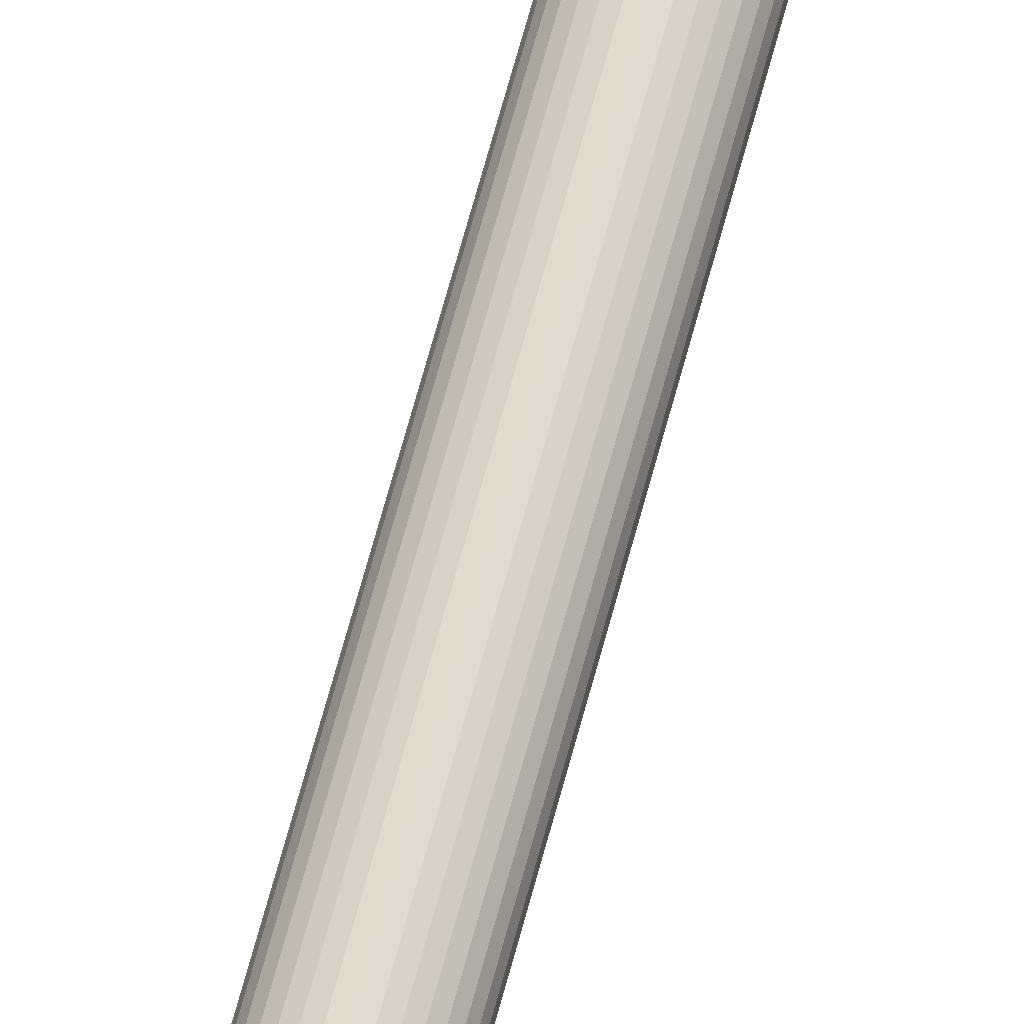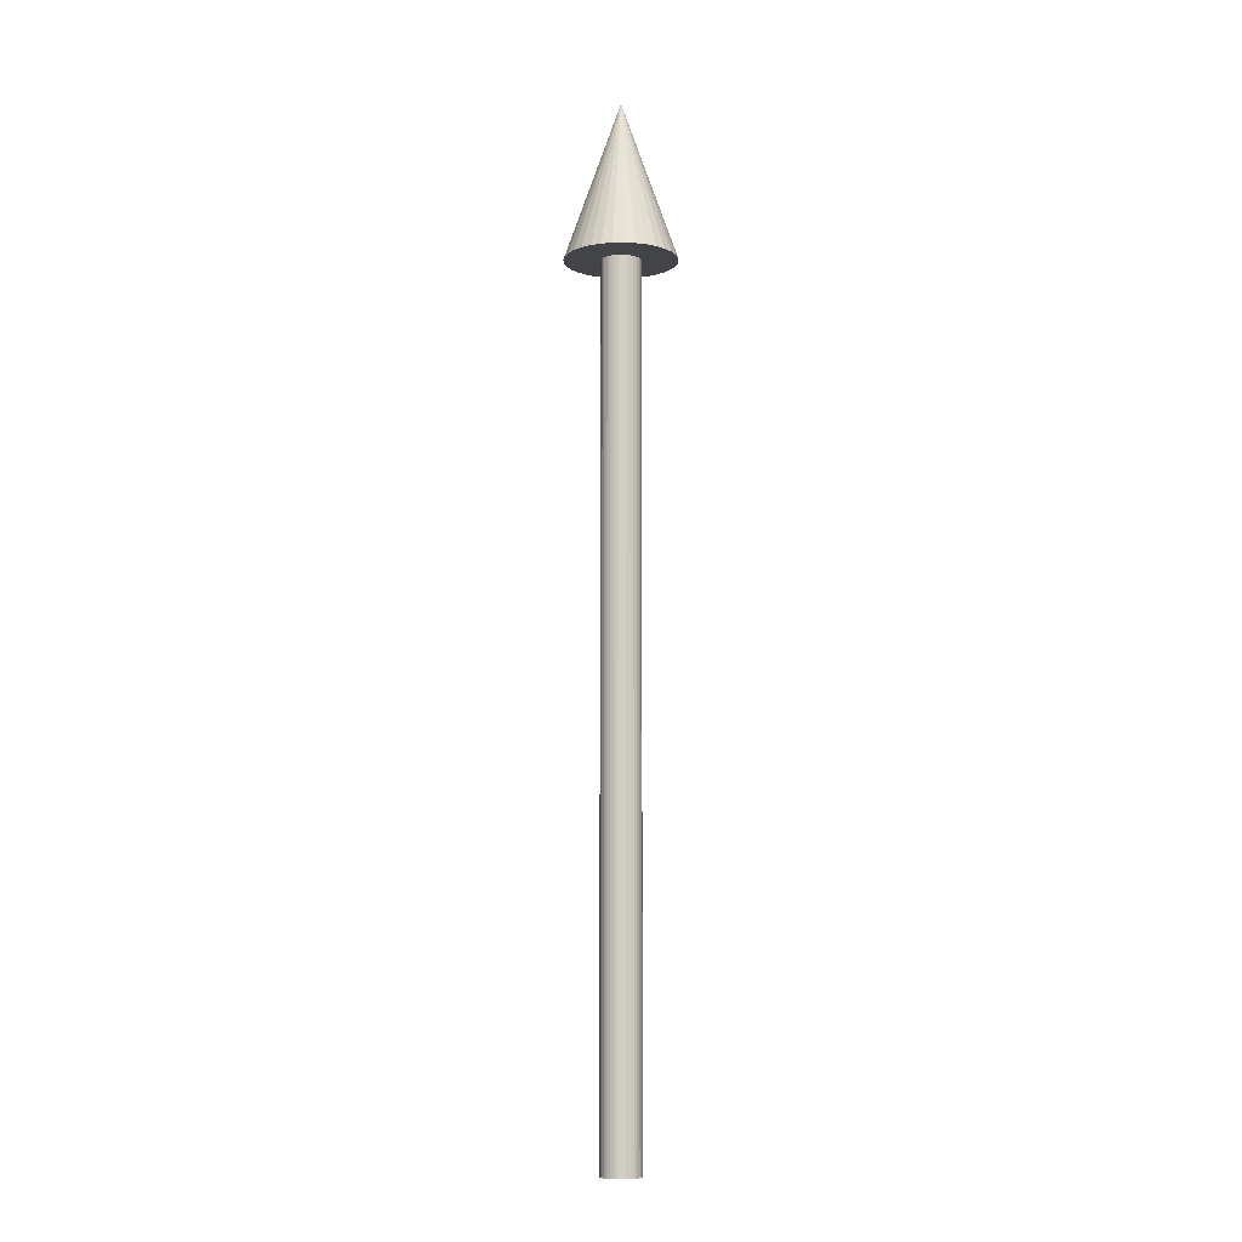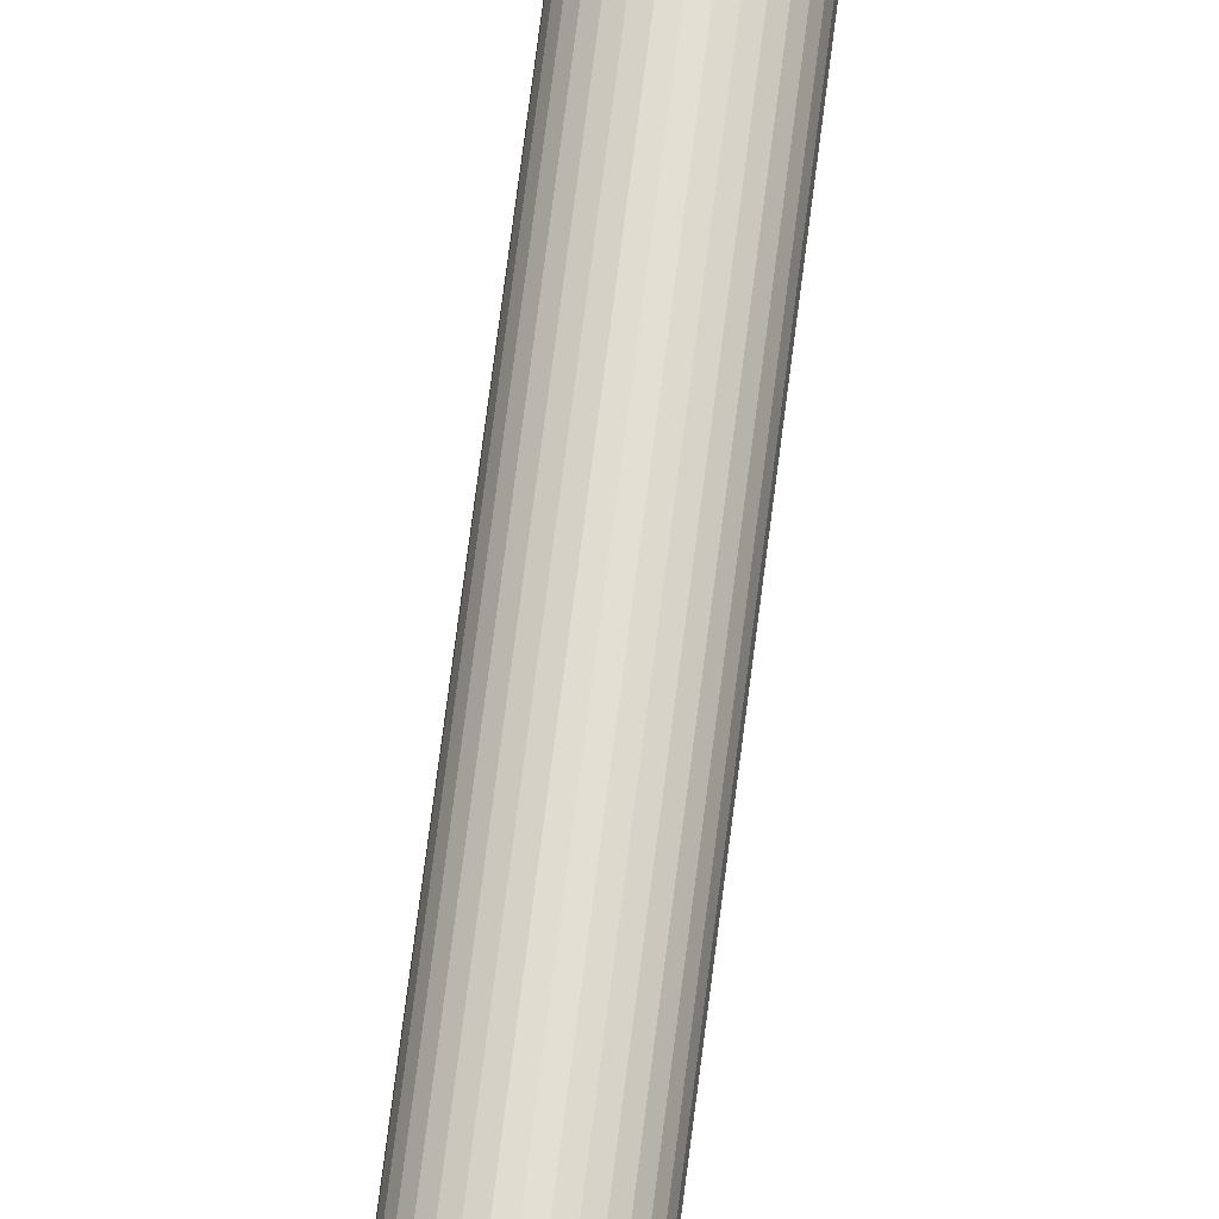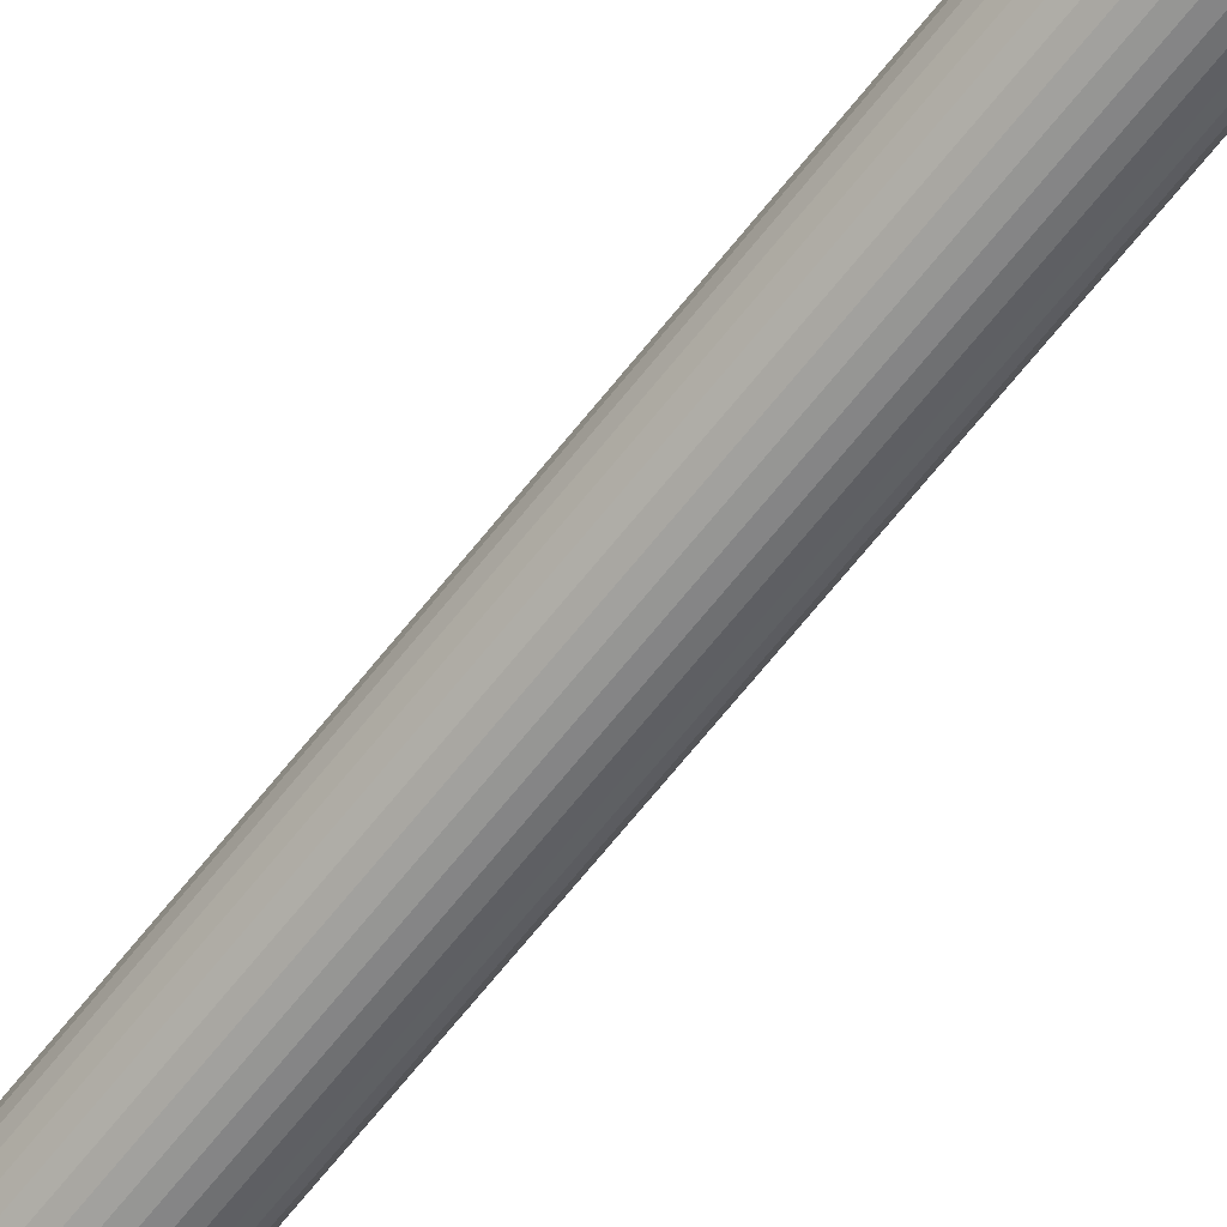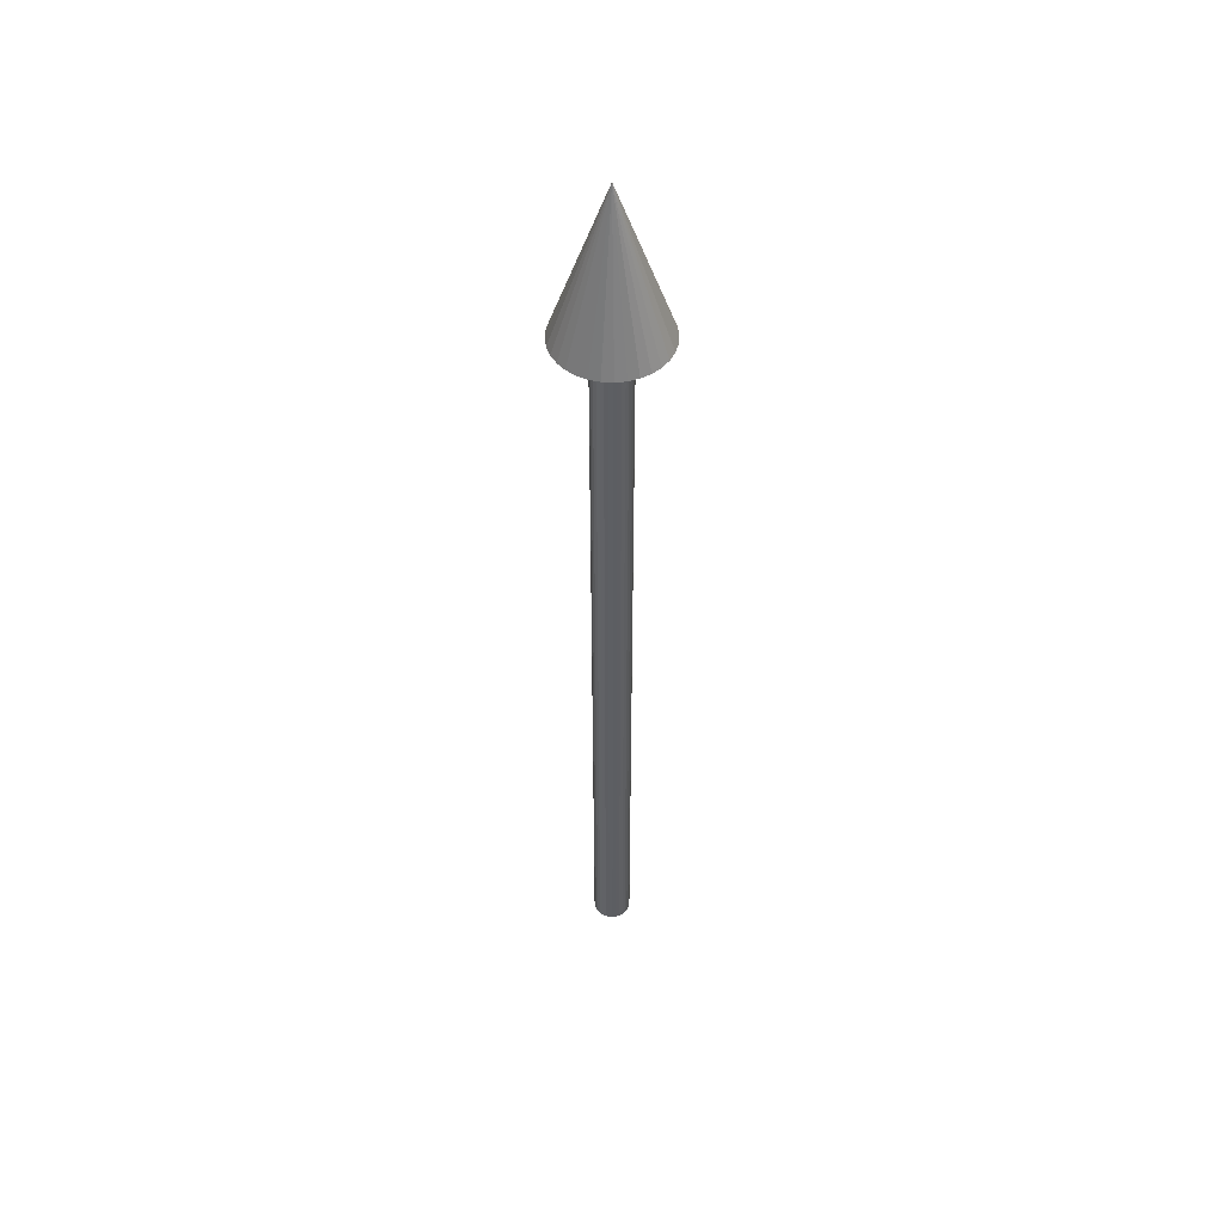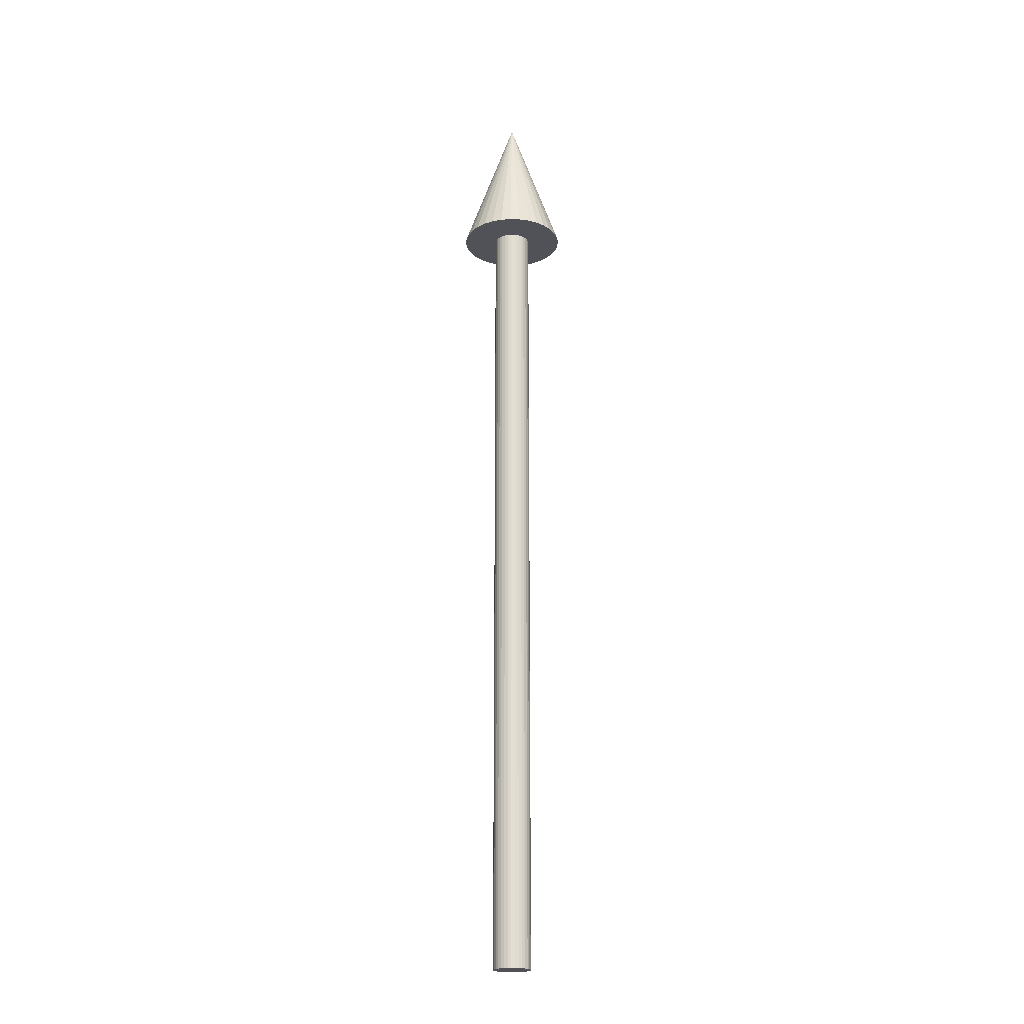
<metadata>
{"format":"obj","ext":"obj","renderer":"f3d","projection":"perspective","resolution":1024,"background":"white","views":[{"elev":69.2,"azim":-164.8,"up":"+Y"},{"elev":-8.2,"azim":98.2,"up":"+Z"},{"elev":67.2,"azim":-173.0,"up":"+Y"},{"elev":-65.0,"azim":-38.0,"up":"+Y"},{"elev":49.5,"azim":43.1,"up":"+Z"},{"elev":-21.4,"azim":-9.3,"up":"+Z"}]}
</metadata>
<code>
o Cylinder_Cylinder.001
v 0 0.0194 0
v 0.003785 0.01903 0
v 0.007424 0.01792 0
v 0.01078 0.01613 0
v 0.01372 0.01372 0
v 0.01613 0.01078 0
v 0.01792 0.007424 0
v 0.01903 0.003785 0
v 0.0194 0 0
v 0.01903 -0.003784 -0
v 0.01792 -0.007424 -0
v 0.01613 -0.01078 -0
v 0.01372 -0.01372 -0
v 0.01078 -0.01613 -0
v 0.007424 -0.01792 -0
v 0.003785 -0.01903 -0
v 0 -0.0194 -0
v -0.003785 -0.01903 -0
v -0.007424 -0.01792 -0
v -0.01078 -0.01613 -0
v -0.01372 -0.01372 -0
v -0.01613 -0.01078 -0
v -0.01792 -0.007424 -0
v -0.01903 -0.003784 -0
v -0.0194 0 0
v -0.01903 0.003785 0
v -0.01792 0.007424 0
v -0.01613 0.01078 0
v -0.01372 0.01372 0
v -0.01078 0.01613 0
v -0.007424 0.01792 0
v 0 0 1
v -0.003785 0.01903 0
v 0 0.05473 0.8446
v 0.01068 0.05368 0.8446
v 0.02094 0.05056 0.8446
v 0.03041 0.04551 0.8446
v 0.0387 0.0387 0.8446
v 0.04551 0.03041 0.8446
v 0.05056 0.02094 0.8446
v 0.05368 0.01068 0.8446
v 0.05473 0 0.8446
v 0.05368 -0.01068 0.8446
v 0.05056 -0.02094 0.8446
v 0.04551 -0.03041 0.8446
v 0.0387 -0.0387 0.8446
v 0.03041 -0.04551 0.8446
v 0.02094 -0.05056 0.8446
v 0.01068 -0.05368 0.8446
v 0 -0.05473 0.8446
v -0.01068 -0.05368 0.8446
v -0.02094 -0.05056 0.8446
v -0.03041 -0.04551 0.8446
v -0.0387 -0.0387 0.8446
v -0.04551 -0.03041 0.8446
v -0.05056 -0.02094 0.8446
v -0.05368 -0.01068 0.8446
v -0.05473 0 0.8446
v -0.05368 0.01068 0.8446
v -0.05056 0.02094 0.8446
v -0.04551 0.03041 0.8446
v -0.0387 0.0387 0.8446
v -0.03041 0.04551 0.8446
v -0.02094 0.05056 0.8446
v -0.01068 0.05368 0.8446
v 0.003785 0.01903 0.8446
v 0.007424 0.01792 0.8446
v 0.01078 0.01613 0.8446
v 0.01372 0.01372 0.8446
v 0.01613 0.01078 0.8446
v 0.01792 0.007424 0.8446
v 0.01903 0.003785 0.8446
v 0.0194 0 0.8446
v 0.01903 -0.003784 0.8446
v 0.01792 -0.007424 0.8446
v 0.01613 -0.01078 0.8446
v 0.01372 -0.01372 0.8446
v 0.01078 -0.01613 0.8446
v 0.007424 -0.01792 0.8446
v 0.003785 -0.01903 0.8446
v 0 -0.0194 0.8446
v -0.003785 -0.01903 0.8446
v -0.007424 -0.01792 0.8446
v -0.01078 -0.01613 0.8446
v -0.01372 -0.01372 0.8446
v -0.01613 -0.01078 0.8446
v -0.01792 -0.007424 0.8446
v -0.01903 -0.003784 0.8446
v -0.0194 0 0.8446
v -0.01903 0.003785 0.8446
v -0.01792 0.007424 0.8446
v -0.01613 0.01078 0.8446
v -0.01372 0.01372 0.8446
v -0.01078 0.01613 0.8446
v -0.007424 0.01792 0.8446
v -0.003785 0.01903 0.8446
v 0 0.0194 0.8446
v 0.003785 0.01903 0.4223
v 0.007424 0.01792 0.4223
v 0.01078 0.01613 0.4223
v 0.01372 0.01372 0.4223
v 0.01613 0.01078 0.4223
v 0.01792 0.007424 0.4223
v 0.01903 0.003785 0.4223
v 0.0194 0 0.4223
v 0.01903 -0.003784 0.4223
v 0.01792 -0.007424 0.4223
v 0.01613 -0.01078 0.4223
v 0.01372 -0.01372 0.4223
v 0.01078 -0.01613 0.4223
v 0.007424 -0.01792 0.4223
v 0.003785 -0.01903 0.4223
v 0 -0.0194 0.4223
v -0.003785 -0.01903 0.4223
v -0.007424 -0.01792 0.4223
v -0.01078 -0.01613 0.4223
v -0.01372 -0.01372 0.4223
v -0.01613 -0.01078 0.4223
v -0.01792 -0.007424 0.4223
v -0.01903 -0.003784 0.4223
v -0.0194 0 0.4223
v -0.01903 0.003785 0.4223
v -0.01792 0.007424 0.4223
v -0.01613 0.01078 0.4223
v -0.01372 0.01372 0.4223
v -0.01078 0.01613 0.4223
v -0.007424 0.01792 0.4223
v -0.003785 0.01903 0.4223
v 0 0.0194 0.4223
f 34 32 35
f 35 32 36
f 36 32 37
f 37 32 38
f 38 32 39
f 39 32 40
f 40 32 41
f 41 32 42
f 42 32 43
f 43 32 44
f 44 32 45
f 45 32 46
f 46 32 47
f 47 32 48
f 48 32 49
f 49 32 50
f 50 32 51
f 51 32 52
f 52 32 53
f 53 32 54
f 54 32 55
f 55 32 56
f 56 32 57
f 57 32 58
f 58 32 59
f 59 32 60
f 60 32 61
f 61 32 62
f 62 32 63
f 63 32 64
f 64 32 65
f 65 32 34
f 24 28 33
f 65 97 96
f 95 65 96
f 63 95 94
f 93 63 94
f 61 93 92
f 60 92 91
f 90 60 91
f 58 90 89
f 88 58 89
f 56 88 87
f 55 87 86
f 54 86 85
f 84 54 85
f 83 53 84
f 82 52 83
f 50 82 81
f 80 50 81
f 48 80 79
f 47 79 78
f 46 78 77
f 45 77 76
f 44 76 75
f 43 75 74
f 73 43 74
f 41 73 72
f 40 72 71
f 39 71 70
f 38 70 69
f 68 38 69
f 67 37 68
f 35 67 66
f 97 35 66
f 97 98 129
f 66 99 98
f 67 100 99
f 68 101 100
f 69 102 101
f 70 103 102
f 71 104 103
f 72 105 104
f 73 106 105
f 74 107 106
f 75 108 107
f 76 109 108
f 77 110 109
f 78 111 110
f 79 112 111
f 80 113 112
f 81 114 113
f 82 115 114
f 83 116 115
f 84 117 116
f 85 118 117
f 86 119 118
f 87 120 119
f 88 121 120
f 89 122 121
f 90 123 122
f 91 124 123
f 92 125 124
f 93 126 125
f 94 127 126
f 95 128 127
f 96 129 128
f 128 1 33
f 127 33 31
f 126 31 30
f 125 30 29
f 124 29 28
f 123 28 27
f 122 27 26
f 121 26 25
f 120 25 24
f 119 24 23
f 118 23 22
f 117 22 21
f 116 21 20
f 115 20 19
f 114 19 18
f 113 18 17
f 112 17 16
f 111 16 15
f 110 15 14
f 109 14 13
f 108 13 12
f 107 12 11
f 106 11 10
f 105 10 9
f 104 9 8
f 103 8 7
f 102 7 6
f 101 6 5
f 100 5 4
f 99 4 3
f 98 3 2
f 129 2 1
f 33 1 2
f 2 3 4
f 4 5 8
f 5 6 8
f 6 7 8
f 8 9 10
f 10 11 12
f 12 13 16
f 13 14 16
f 14 15 16
f 16 17 18
f 18 19 16
f 19 20 16
f 20 21 24
f 21 22 24
f 22 23 24
f 24 25 28
f 25 26 28
f 26 27 28
f 28 29 30
f 30 31 33
f 33 2 4
f 8 10 12
f 28 30 33
f 33 4 8
f 8 12 33
f 12 16 33
f 16 20 33
f 20 24 33
f 65 34 97
f 95 64 65
f 63 64 95
f 93 62 63
f 61 62 93
f 60 61 92
f 90 59 60
f 58 59 90
f 88 57 58
f 56 57 88
f 55 56 87
f 54 55 86
f 84 53 54
f 83 52 53
f 82 51 52
f 50 51 82
f 80 49 50
f 48 49 80
f 47 48 79
f 46 47 78
f 45 46 77
f 44 45 76
f 43 44 75
f 73 42 43
f 41 42 73
f 40 41 72
f 39 40 71
f 38 39 70
f 68 37 38
f 67 36 37
f 35 36 67
f 97 34 35
f 97 66 98
f 66 67 99
f 67 68 100
f 68 69 101
f 69 70 102
f 70 71 103
f 71 72 104
f 72 73 105
f 73 74 106
f 74 75 107
f 75 76 108
f 76 77 109
f 77 78 110
f 78 79 111
f 79 80 112
f 80 81 113
f 81 82 114
f 82 83 115
f 83 84 116
f 84 85 117
f 85 86 118
f 86 87 119
f 87 88 120
f 88 89 121
f 89 90 122
f 90 91 123
f 91 92 124
f 92 93 125
f 93 94 126
f 94 95 127
f 95 96 128
f 96 97 129
f 128 129 1
f 127 128 33
f 126 127 31
f 125 126 30
f 124 125 29
f 123 124 28
f 122 123 27
f 121 122 26
f 120 121 25
f 119 120 24
f 118 119 23
f 117 118 22
f 116 117 21
f 115 116 20
f 114 115 19
f 113 114 18
f 112 113 17
f 111 112 16
f 110 111 15
f 109 110 14
f 108 109 13
f 107 108 12
f 106 107 11
f 105 106 10
f 104 105 9
f 103 104 8
f 102 103 7
f 101 102 6
f 100 101 5
f 99 100 4
f 98 99 3
f 129 98 2

</code>
